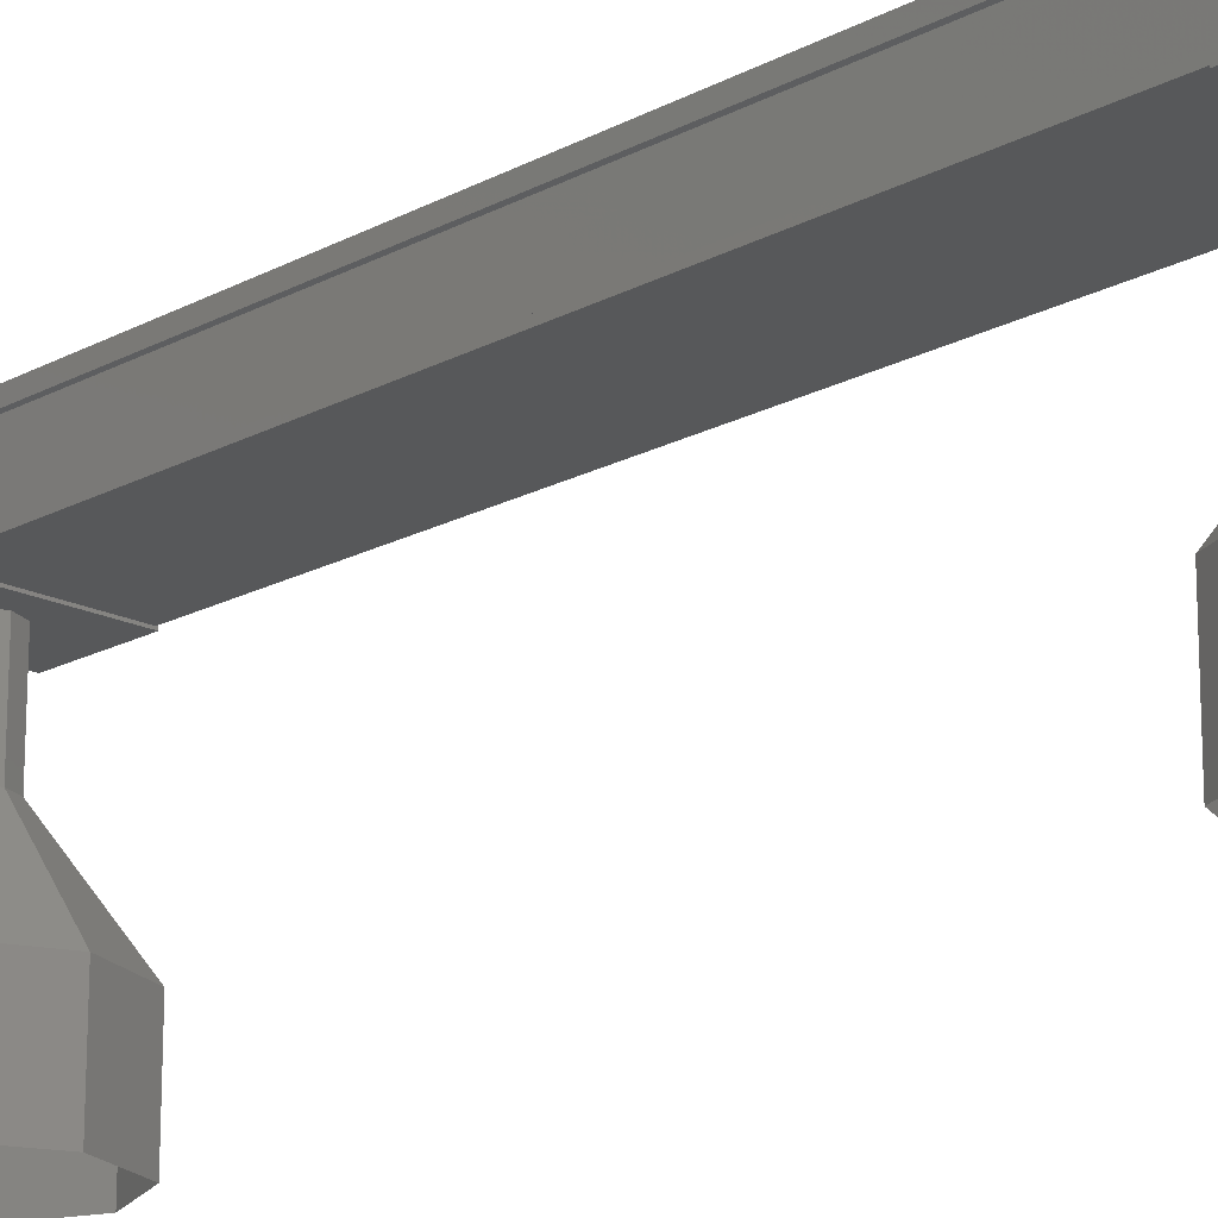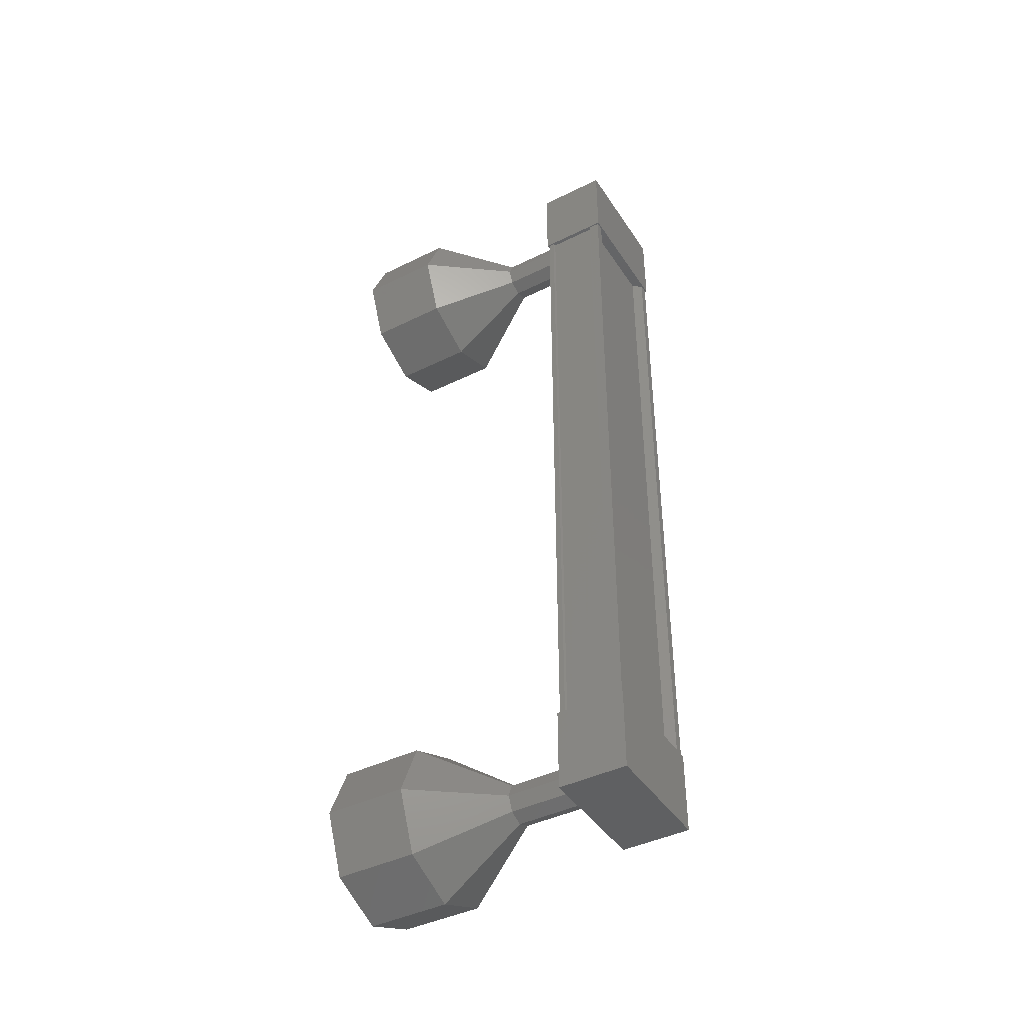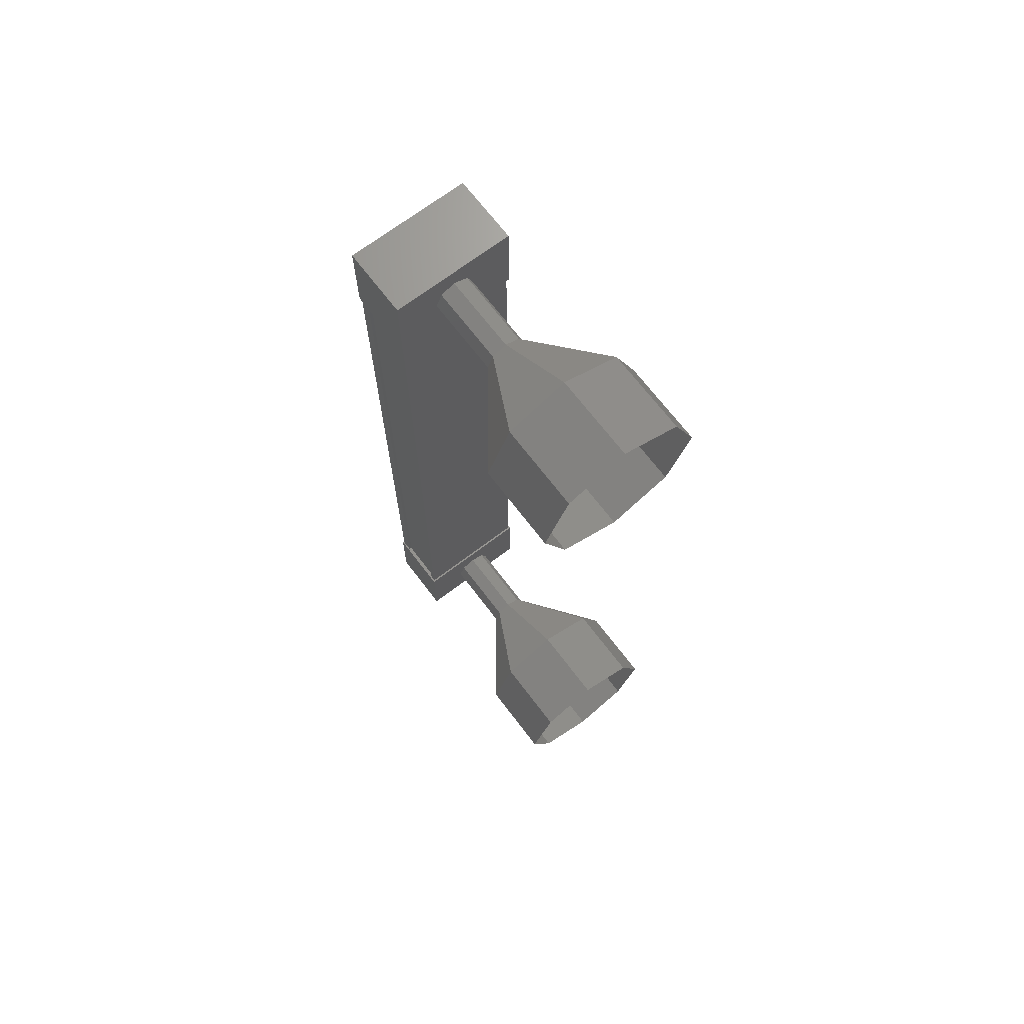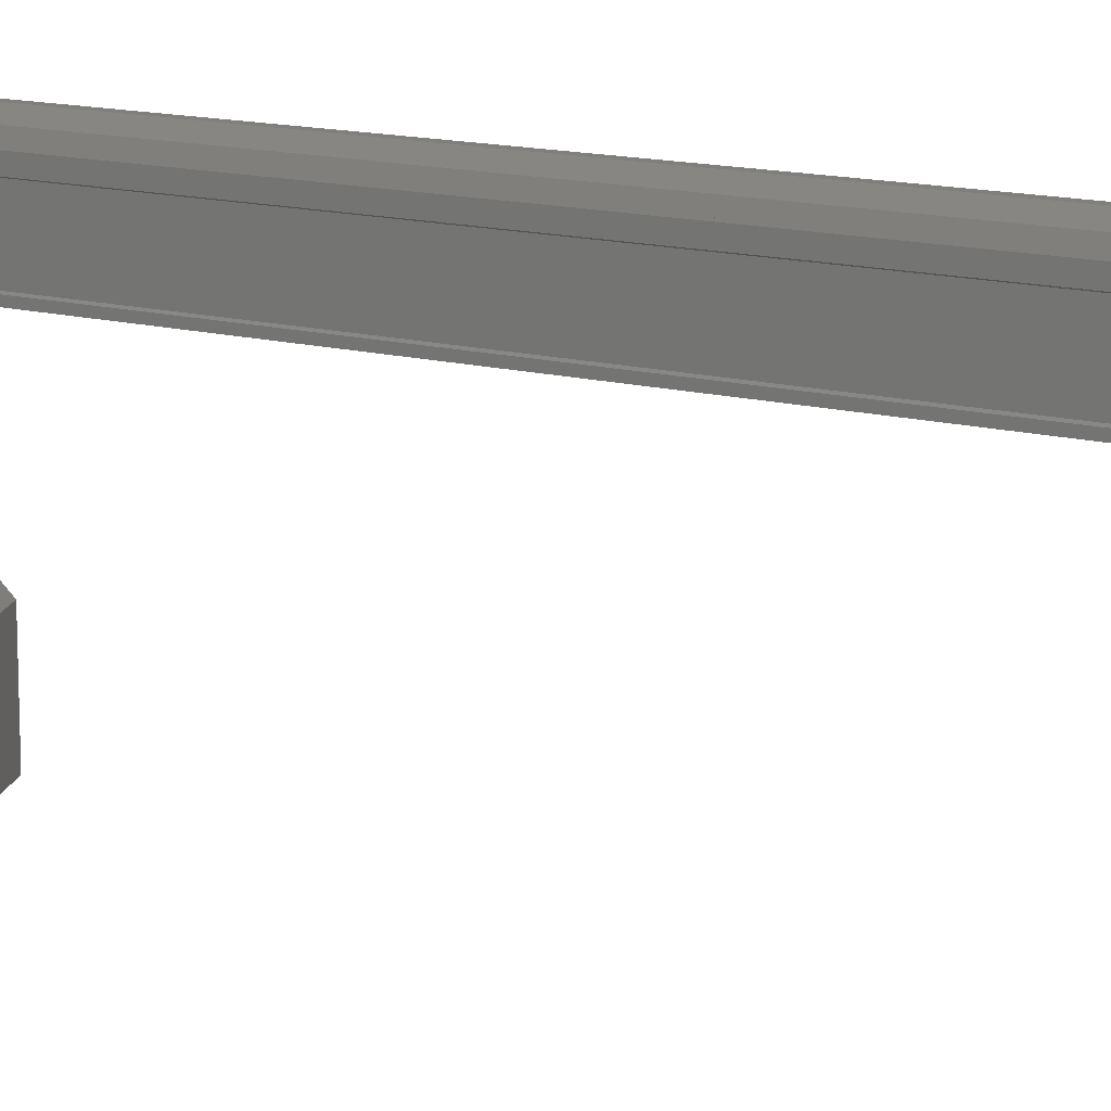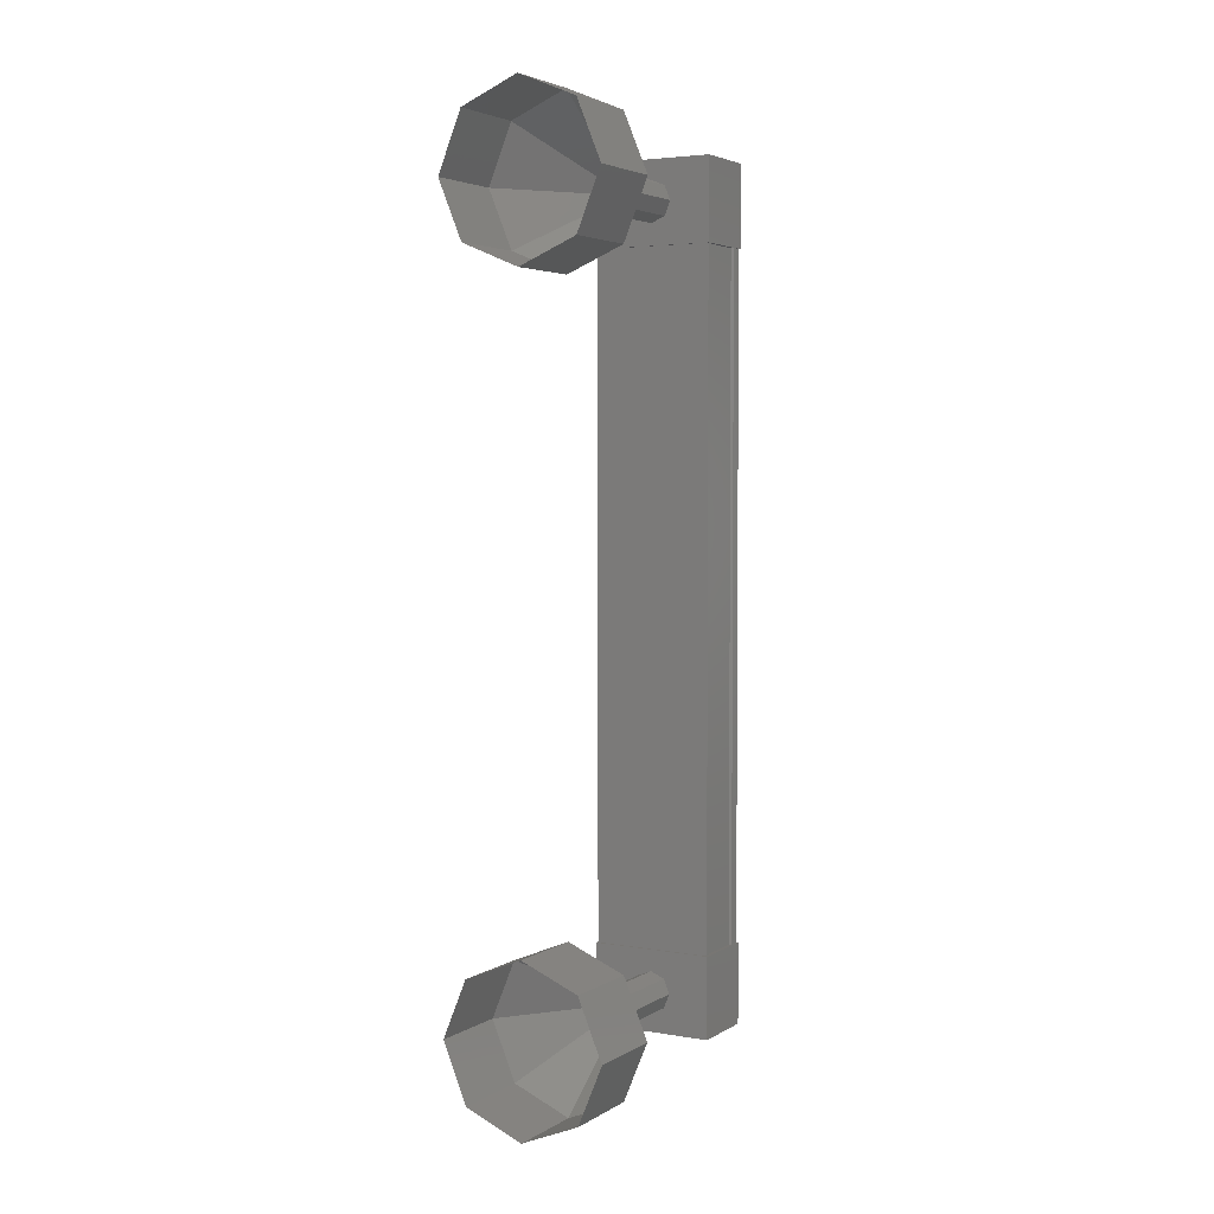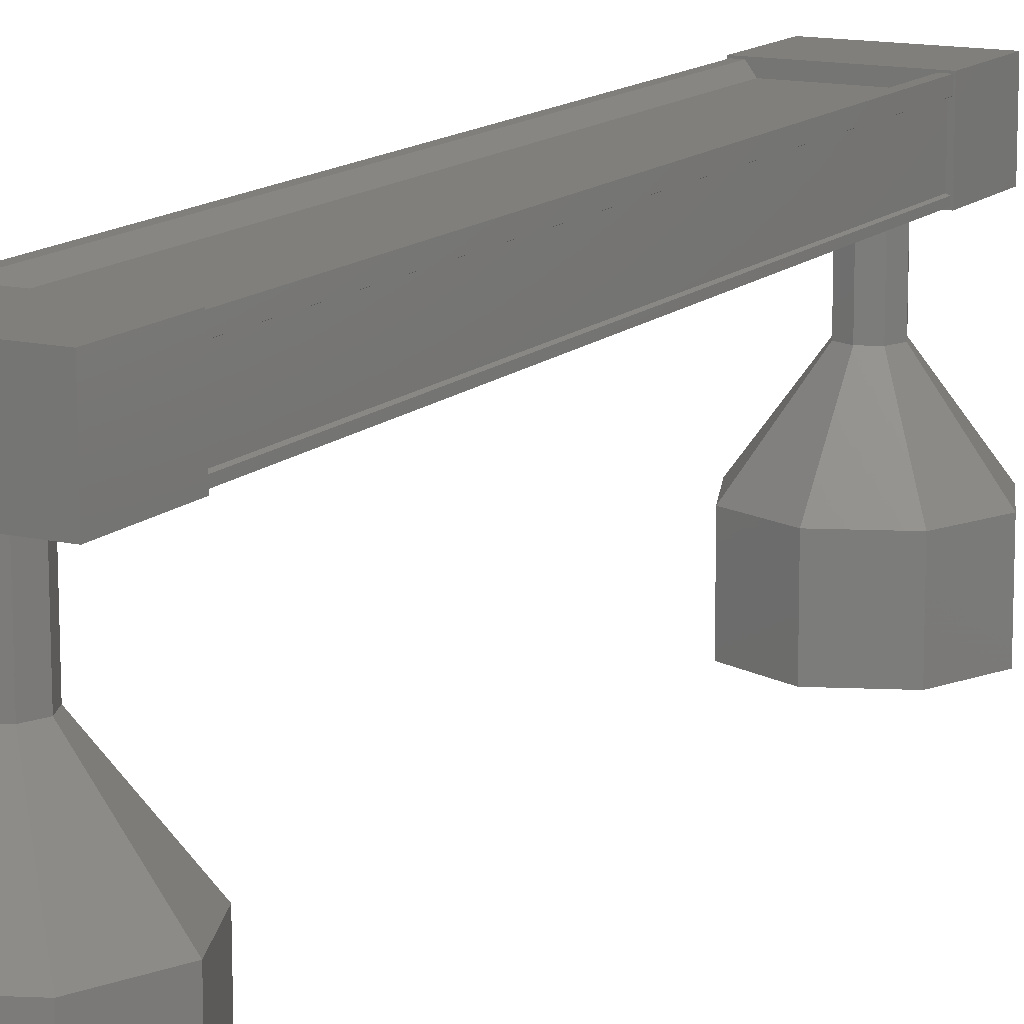
<metadata>
{"format":"stl","ext":"stl","renderer":"f3d","projection":"perspective","resolution":1024,"background":"white","views":[{"elev":-18.3,"azim":136.2,"up":"+Z"},{"elev":-42.2,"azim":-59.5,"up":"+Y"},{"elev":69.4,"azim":142.6,"up":"+Y"},{"elev":13.2,"azim":-57.5,"up":"+Z"},{"elev":3.9,"azim":-150.7,"up":"+Y"},{"elev":13.7,"azim":28.4,"up":"+Z"}]}
</metadata>
<code>
# stl→obj: 119 verts, 152 faces
v 52.95 1766 33.08
v 52.87 1766 33.19
v 52.86 1757 33.19
v 52.76 1757 33.19
v 54.05 1757 33.08
v 54.13 1757 33.19
v 54.14 1766 33.19
v 54.23 1757 33.19
v 54.24 1766 33.19
v 54.24 1757 32.46
v 54.24 1766 32.46
v 54.2 1757 32.47
v 54.21 1766 32.47
v 54.21 1766 33.04
v 52.95 1757 33.08
v 54.06 1766 33.08
v 54.24 1766 33.06
v 54.23 1757 33.06
v 54.2 1757 33.04
v 52.74 1756 33.2
v 54.25 1756 32.37
v 54.25 1756 33.21
v 54.25 1757 33.21
v 52.74 1757 33.2
v 54.25 1757 32.37
v 52.75 1757 32.36
v 52.75 1756 32.36
v 54.26 1765 33.21
v 52.75 1765 33.2
v 54.26 1765 32.37
v 52.75 1765 32.36
v 52.76 1766 32.36
v 52.75 1766 33.2
v 54.26 1766 33.21
v 54.26 1766 32.37
v 52.77 1766 33.19
v 52.77 1766 33.05
v 52.76 1757 33.05
v 52.8 1766 33.04
v 52.79 1757 33.04
v 52.8 1766 32.46
v 52.79 1757 32.46
v 52.77 1766 32.45
v 52.76 1757 32.45
v 52.77 1766 32.39
v 52.76 1757 32.39
v 54.24 1766 32.39
v 54.24 1757 32.39
v 53.51 1767 30.42
v 53.52 1767 29.42
v 52.81 1767 30.42
v 52.81 1767 29.42
v 52.51 1766 30.42
v 52.52 1766 29.42
v 52.8 1765 30.42
v 52.81 1765 29.42
v 53.51 1765 30.42
v 53.51 1765 29.42
v 54.22 1765 30.43
v 54.22 1765 29.43
v 54.51 1766 30.43
v 54.52 1766 29.43
v 54.22 1767 30.43
v 54.22 1767 29.43
v 53.68 1756 31.42
v 53.5 1756 32.41
v 53.5 1756 31.41
v 53.32 1756 32.41
v 53.32 1756 31.41
v 53.25 1757 32.41
v 53.25 1757 31.41
v 53.32 1757 32.41
v 53.33 1757 31.41
v 53.5 1757 32.41
v 53.5 1757 31.41
v 53.68 1757 32.42
v 53.68 1757 31.42
v 53.75 1757 32.42
v 53.75 1757 31.42
v 53.68 1756 32.42
v 54.21 1756 29.43
v 53.5 1756 30.42
v 53.51 1756 29.42
v 52.8 1756 30.42
v 52.8 1756 29.42
v 52.5 1757 30.42
v 52.51 1757 29.42
v 52.8 1757 30.42
v 52.8 1757 29.42
v 53.51 1758 30.42
v 53.51 1758 29.42
v 54.21 1757 30.43
v 54.21 1757 29.43
v 54.5 1757 30.43
v 54.51 1757 29.43
v 54.21 1756 30.43
v 53.5 1756 31.42
v 53.32 1756 31.42
v 53.25 1757 31.42
v 53.33 1757 31.42
v 53.5 1757 31.42
v 53.68 1757 31.43
v 53.75 1757 31.43
v 53.68 1756 31.43
v 53.51 1766 32.41
v 53.51 1766 31.41
v 53.33 1766 32.41
v 53.33 1766 31.41
v 53.26 1766 32.41
v 53.26 1766 31.41
v 53.68 1766 32.42
v 53.69 1766 31.42
v 53.76 1766 32.42
v 53.76 1766 31.42
v 53.69 1766 31.43
v 53.51 1766 31.42
v 53.33 1766 31.42
v 53.26 1766 31.42
v 53.76 1766 31.43
f 1 2 3
f 3 2 4
f 5 6 7
f 7 6 8
f 8 9 7
f 10 11 12
f 12 11 13
f 13 14 12
f 3 15 1
f 1 15 5
f 5 16 1
f 7 16 5
f 9 8 17
f 17 8 18
f 18 14 17
f 19 14 18
f 12 14 19
f 20 21 22
f 22 21 23
f 23 24 22
f 25 24 23
f 26 24 25
f 25 21 26
f 26 21 27
f 27 21 20
f 20 24 27
f 22 24 20
f 28 29 30
f 30 29 31
f 31 32 30
f 29 32 31
f 33 32 29
f 29 34 33
f 33 34 32
f 32 34 35
f 35 30 32
f 34 30 35
f 28 30 34
f 34 29 28
f 2 36 4
f 4 36 37
f 37 38 4
f 39 38 37
f 40 38 39
f 39 41 40
f 40 41 42
f 42 41 43
f 43 44 42
f 45 44 43
f 46 44 45
f 45 47 46
f 46 47 48
f 48 47 10
f 25 23 21
f 24 26 27
f 47 11 10
f 49 50 51
f 51 50 52
f 52 53 51
f 54 53 52
f 55 53 54
f 54 56 55
f 55 56 57
f 57 56 58
f 58 59 57
f 60 59 58
f 61 59 60
f 60 62 61
f 61 62 63
f 63 62 64
f 64 49 63
f 50 49 64
f 65 66 67
f 67 66 68
f 68 69 67
f 70 69 68
f 71 69 70
f 70 72 71
f 71 72 73
f 73 72 74
f 74 75 73
f 76 75 74
f 77 75 76
f 76 78 77
f 77 78 79
f 79 78 80
f 80 65 79
f 66 65 80
f 81 82 83
f 83 82 84
f 84 85 83
f 86 85 84
f 87 85 86
f 86 88 87
f 87 88 89
f 89 88 90
f 90 91 89
f 92 91 90
f 93 91 92
f 92 94 93
f 93 94 95
f 95 94 96
f 96 81 95
f 82 81 96
f 96 97 82
f 82 97 98
f 98 84 82
f 99 84 98
f 86 84 99
f 99 100 86
f 86 100 88
f 88 100 101
f 101 90 88
f 102 90 101
f 92 90 102
f 102 103 92
f 92 103 94
f 94 103 104
f 104 96 94
f 97 96 104
f 105 106 107
f 107 106 108
f 108 109 107
f 110 109 108
f 107 109 110
f 110 108 107
f 107 108 105
f 105 108 106
f 106 111 105
f 112 111 106
f 113 111 112
f 112 114 113
f 113 114 111
f 111 114 112
f 112 105 111
f 106 105 112
f 115 63 116
f 116 63 49
f 49 117 116
f 51 117 49
f 118 117 51
f 51 53 118
f 118 53 117
f 117 53 55
f 55 116 117
f 57 116 55
f 115 116 57
f 57 59 115
f 115 59 119
f 119 59 61
f 61 115 119
f 63 115 61

</code>
